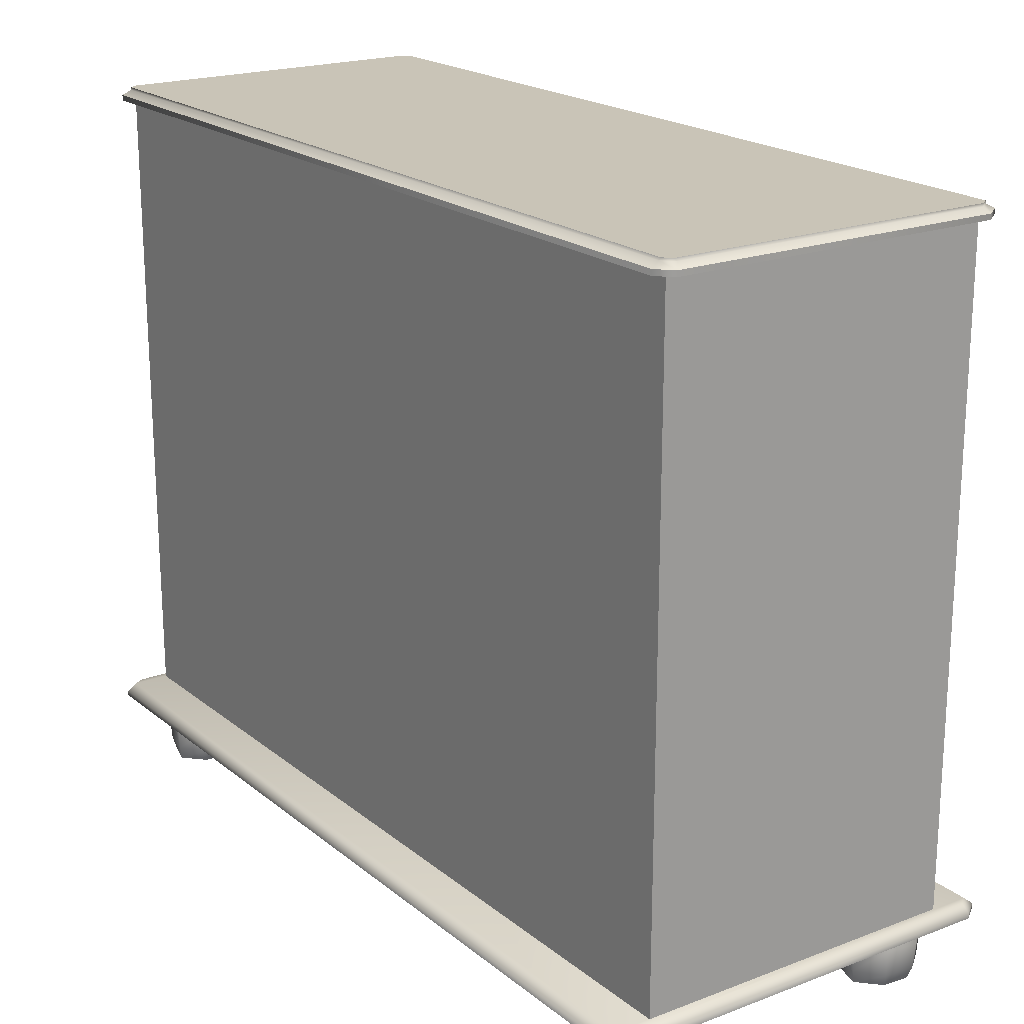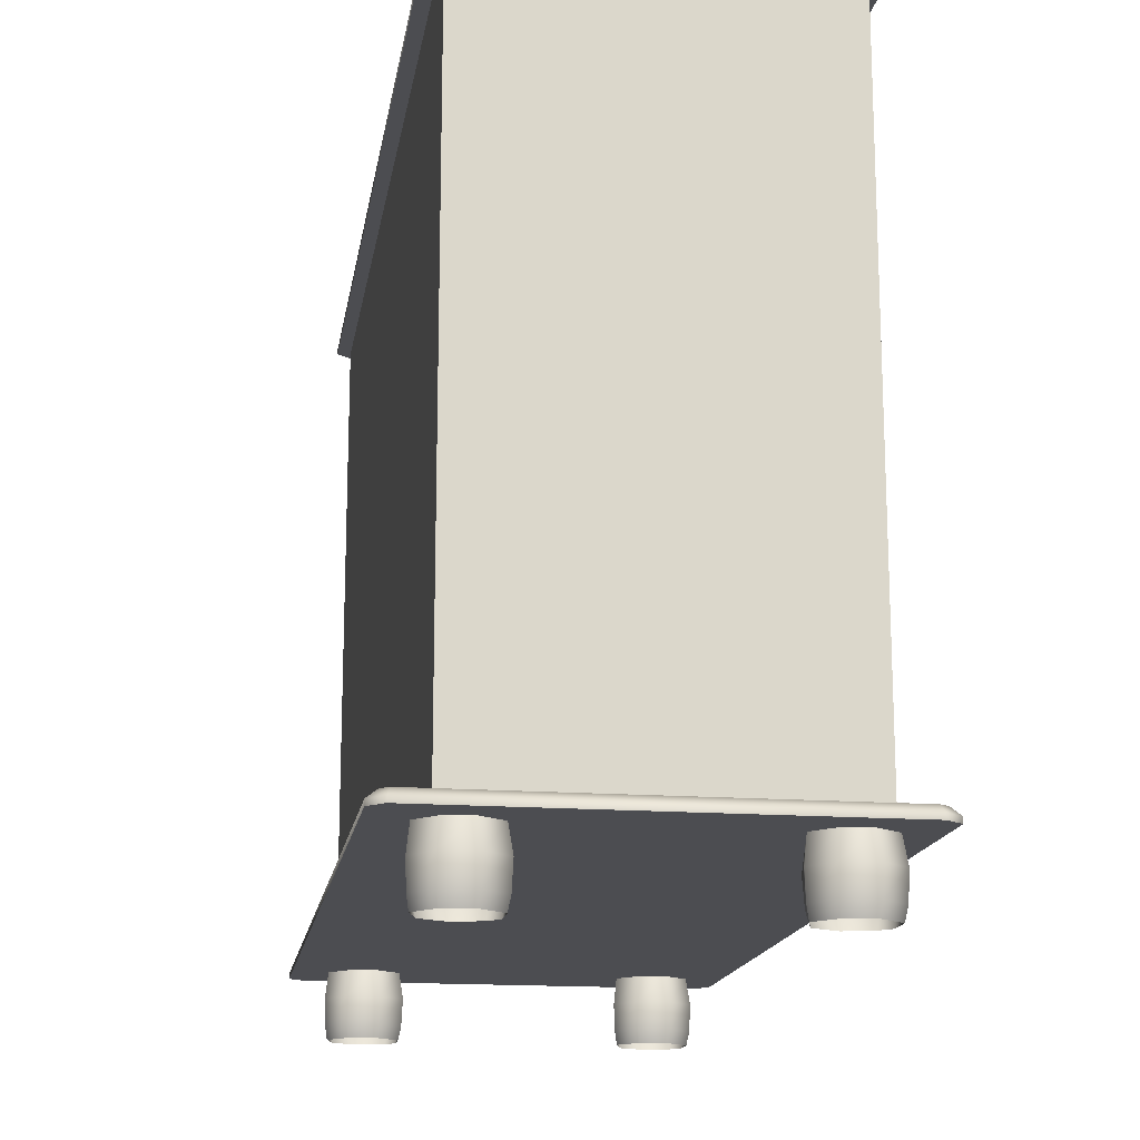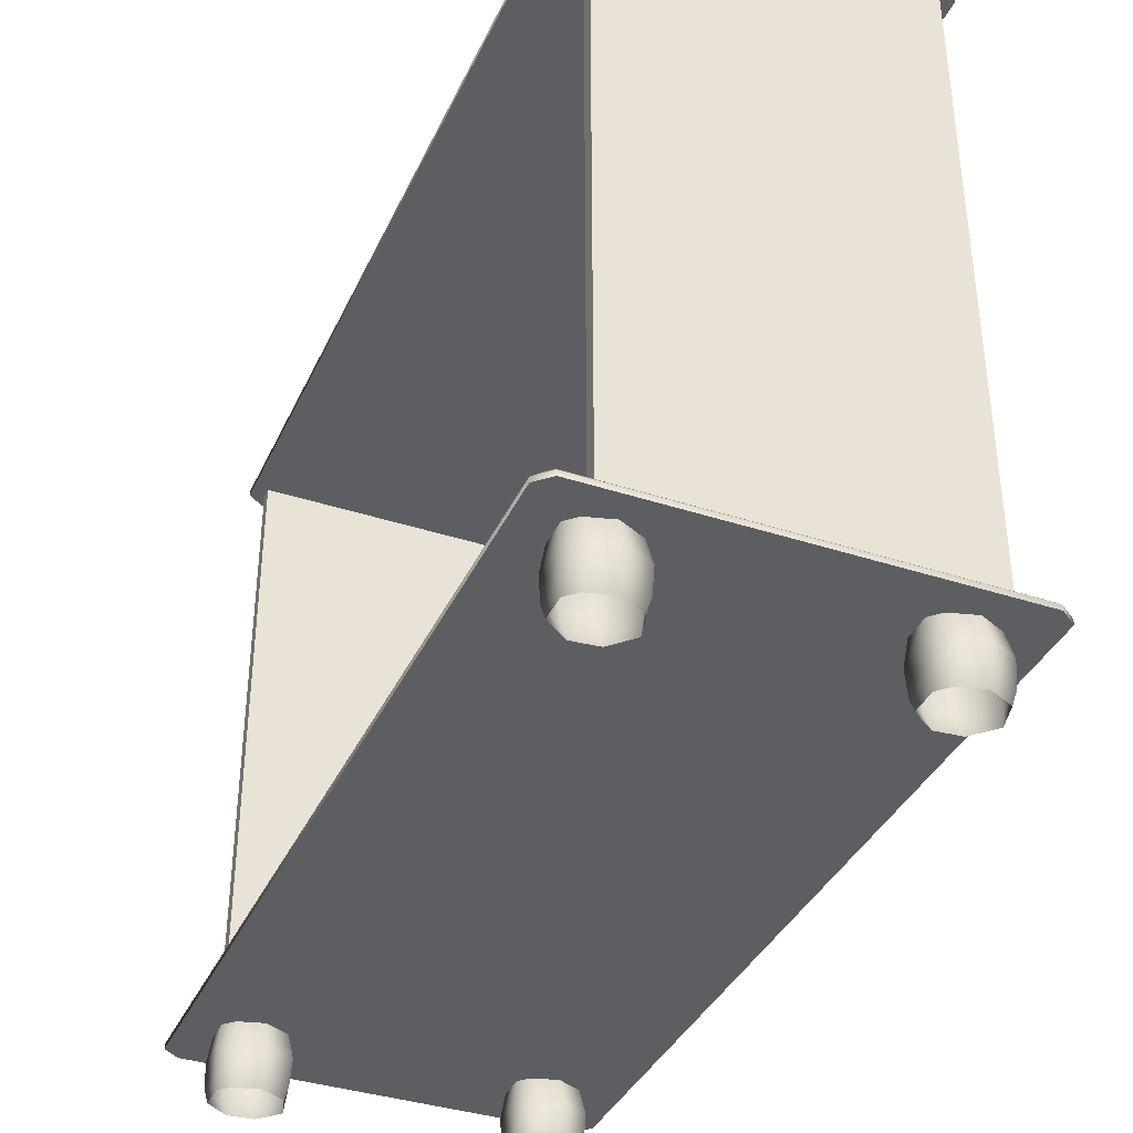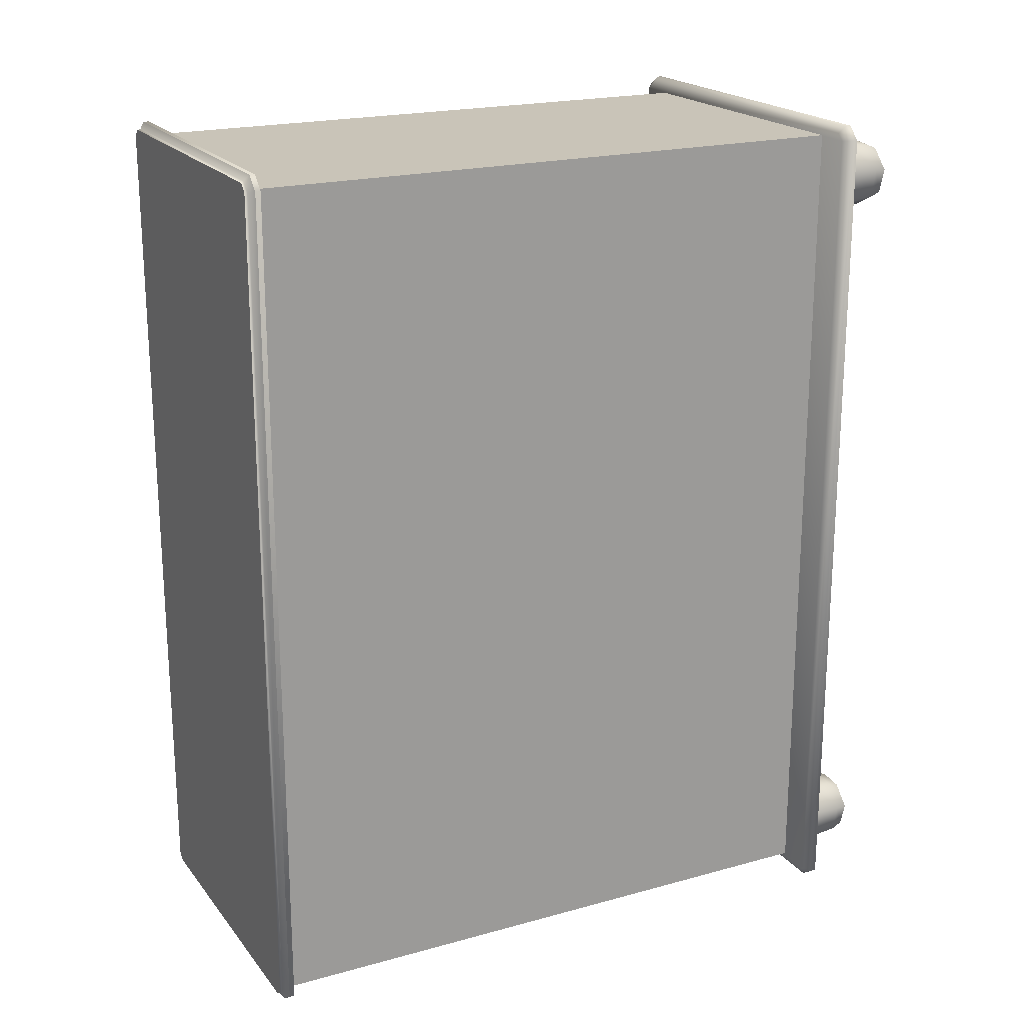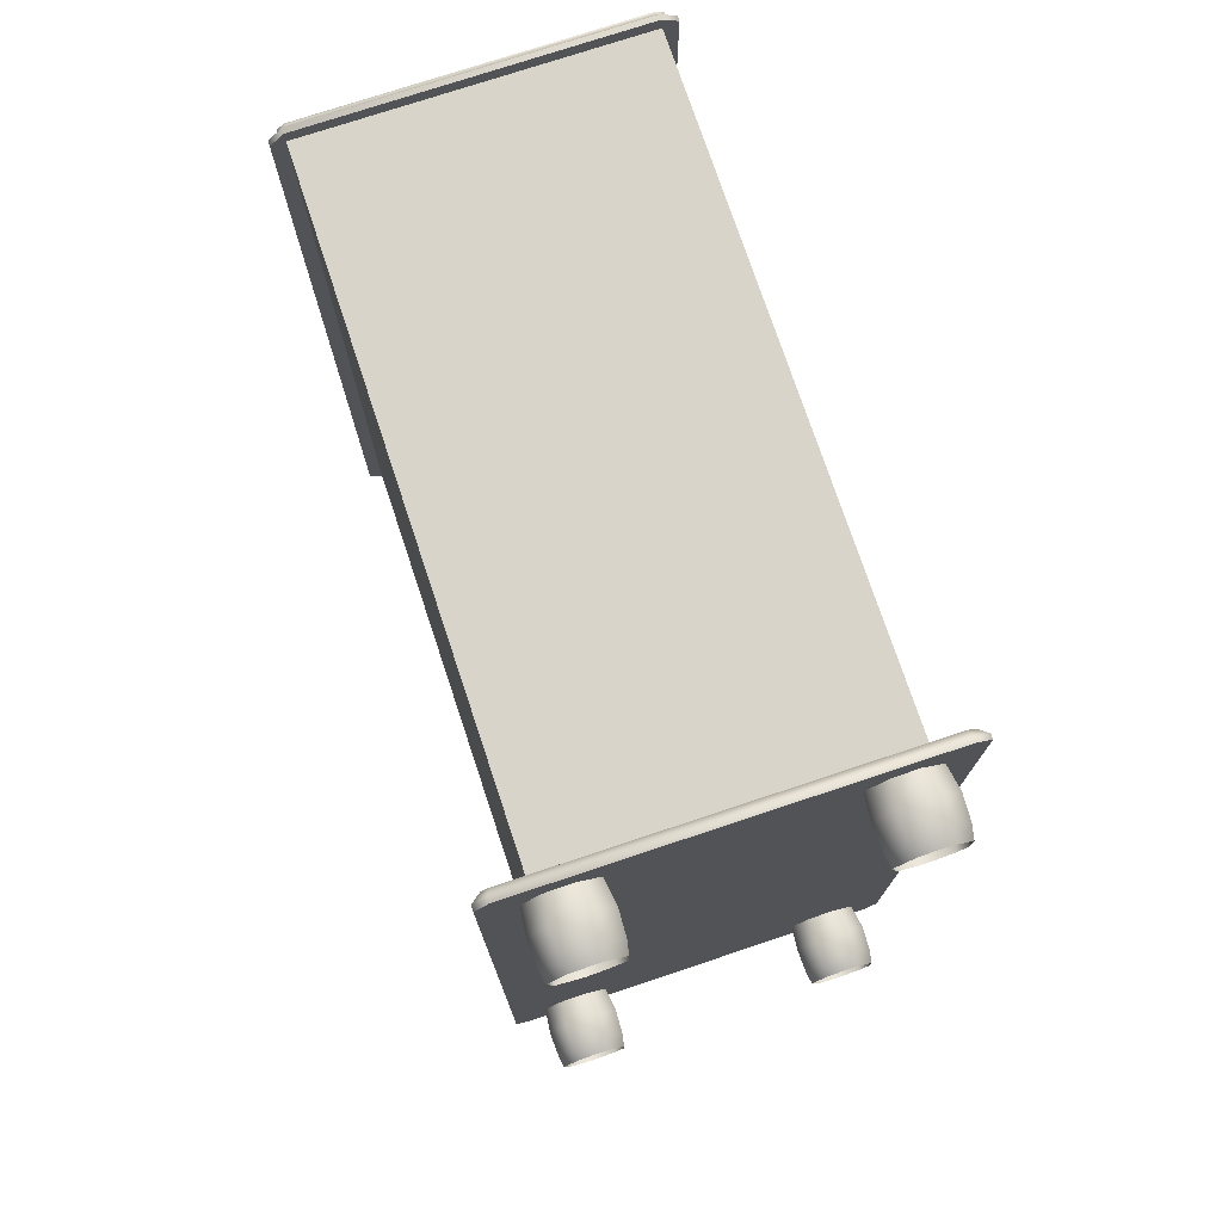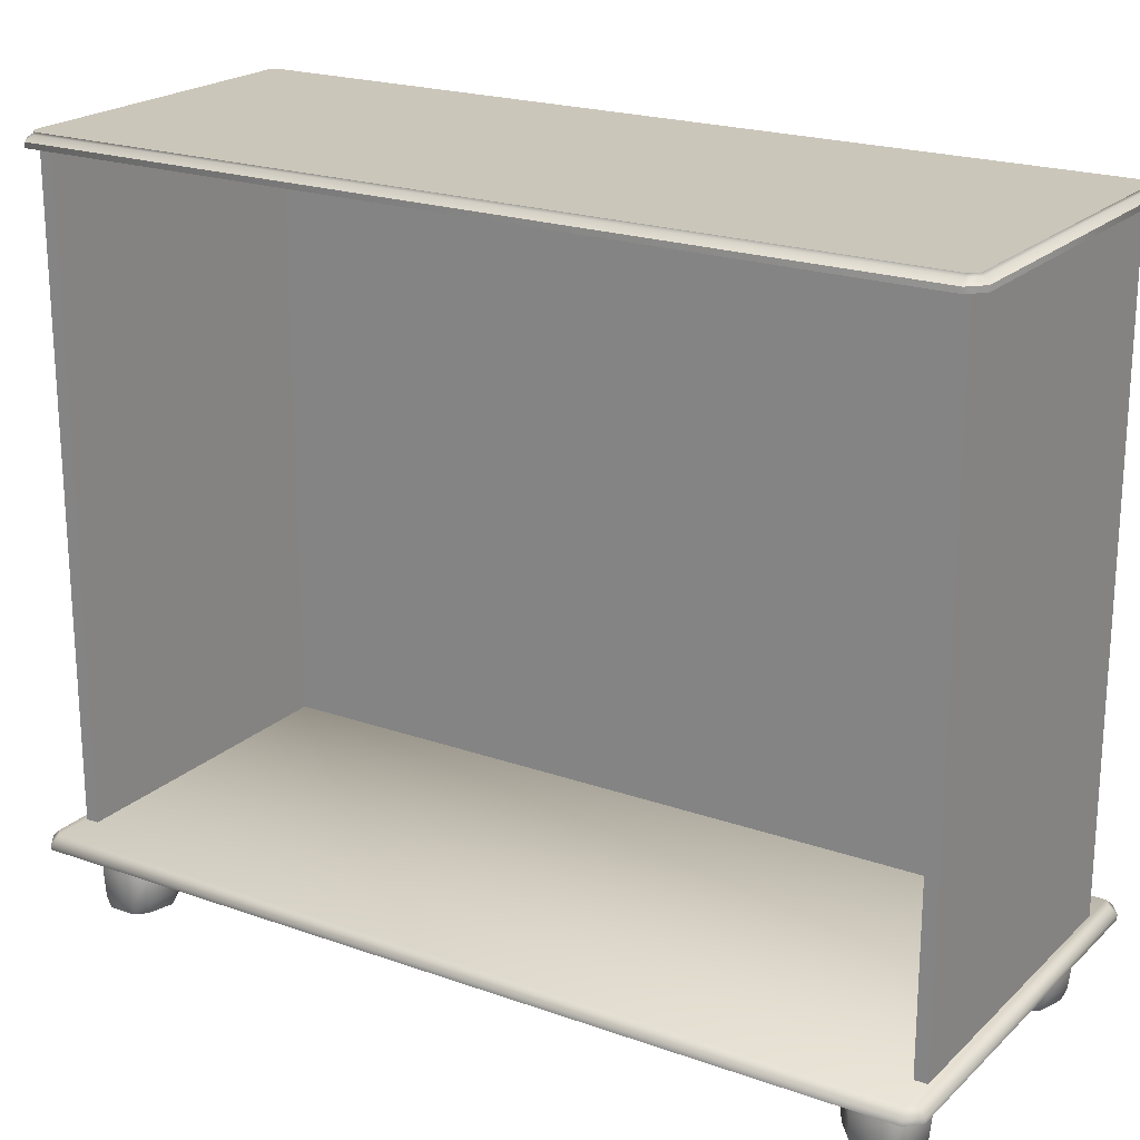
<metadata>
{"format":"obj","ext":"obj","renderer":"f3d","projection":"perspective","resolution":1024,"background":"white","views":[{"elev":19.9,"azim":-35.0,"up":"+Y"},{"elev":-16.2,"azim":-9.0,"up":"+Y"},{"elev":-37.6,"azim":157.2,"up":"+Y"},{"elev":20.2,"azim":-116.9,"up":"+Z"},{"elev":75.0,"azim":-18.4,"up":"+Z"},{"elev":21.1,"azim":122.4,"up":"+Y"}]}
</metadata>
<code>
v  -37.58 83.65 -27.38
v  -1.295 83.65 -27.35
v  -1.131 83.65 -127
v  -37.42 83.65 -127.1
v  -37.57 82.82 -128
v  -37.57 82.22 -128
v  -39.39 82.22 -126.6
v  -39.39 82.82 -126.6
v  -39.46 82.82 -28.05
v  -39.46 82.22 -28.05
v  -0.8242 82.82 -127.9
v  -0.8242 82.22 -127.9
v  0.7428 82.82 -126.4
v  0.7428 82.22 -126.4
v  0.6723 82.82 -27.78
v  0.6723 82.22 -27.78
v  -1.14 82.82 -26.46
v  -1.14 82.22 -26.46
v  -37.89 82.82 -26.52
v  -37.89 82.22 -26.52
v  -1.554 83.36 -27.16
v  -37.39 83.36 -27.2
v  -0.236 83.36 -28.14
v  -0.1848 83.36 -126.1
v  -1.325 83.36 -127.2
v  -37.16 83.36 -127.3
v  -38.48 83.36 -126.3
v  -38.53 83.36 -28.33
v  -0.3478 83.65 -28.04
v  -0.3111 83.65 -126.2
v  -38.37 83.65 -126.4
v  -38.4 83.65 -28.18
v  -37.88 82.22 -126.3
v  -37.88 9.822 -126.3
v  -37.88 9.822 -124.8
v  -37.88 82.22 -124.8
v  -1.017 82.22 -126.3
v  -1.017 82.22 -124.9
v  -1.017 9.822 -124.9
v  -1.017 9.822 -126.3
v  -36.96 9.822 -126.3
v  -36.96 82.22 -126.3
v  -36.86 82.22 -124.8
v  -36.86 9.822 -124.8
v  -37.88 82.22 -29.61
v  -37.88 9.822 -29.6
v  -37.88 9.822 -28.11
v  -37.88 82.22 -28.11
v  -1.017 82.22 -29.55
v  -1.017 82.22 -28.11
v  -1.017 9.822 -28.11
v  -1.017 9.822 -29.55
v  -36.86 9.822 -29.6
v  -36.86 82.22 -29.61
v  -36.96 82.22 -28.11
v  -36.96 9.822 -28.11
v  -41.19 9.822 -27.38
v  2.305 9.822 -27.35
v  3.252 9.822 -28.05
v  -42.01 9.822 -28.18
v  -41.18 8.987 -128
v  -41.18 8.387 -128
v  -42.99 8.387 -126.6
v  -42.99 8.987 -126.6
v  -43.06 8.387 -28.05
v  -43.06 8.987 -28.05
v  2.776 8.987 -127.9
v  2.776 8.387 -127.9
v  4.343 8.987 -126.4
v  4.343 8.387 -126.4
v  4.272 8.987 -27.78
v  4.272 8.387 -27.78
v  2.461 8.987 -26.46
v  2.461 8.387 -26.46
v  -41.5 8.987 -26.52
v  -41.5 8.387 -26.52
v  3.289 9.822 -126.2
v  2.469 9.822 -127
v  -41.02 9.822 -127.1
v  -41.97 9.822 -126.4
v  0.7364 2.53 -31.83
v  0.4573 1.1 -32.1
v  0.4573 1.1 -35.11
v  0.7364 2.53 -35.38
v  -0.3324 2.525 -36.76
v  -0.6771 1.1 -36.28
v  -3.638 2.535 -37.65
v  -3.563 1.1 -37.09
v  -6.673 2.526 -36.14
v  -6.344 1.1 -35.75
v  -7.41 2.534 -32.69
v  -7.181 1.1 -32.83
v  -5.326 2.528 -30
v  -5.02 1.1 -30.52
v  -1.888 2.532 -29.7
v  -2.099 1.1 -30.26
v  0.876 5.477 -35.52
v  0.876 5.477 -31.69
v  -0.16 5.48 -37
v  -3.676 5.475 -37.93
v  -6.837 5.479 -36.34
v  -7.525 5.475 -32.62
v  -5.479 5.478 -29.73
v  -1.782 5.476 -29.43
v  0.4573 8.375 -35.11
v  0.4573 8.375 -32.1
v  -0.6771 8.375 -36.28
v  -3.563 8.375 -37.09
v  -6.344 8.375 -35.75
v  -7.181 8.375 -32.83
v  -5.02 8.375 -30.52
v  -2.099 8.375 -30.26
v  -31.15 2.53 -31.83
v  -31.43 1.1 -32.1
v  -31.43 1.1 -35.11
v  -31.15 2.53 -35.38
v  -32.22 2.525 -36.76
v  -32.57 1.1 -36.28
v  -35.53 2.535 -37.65
v  -35.45 1.1 -37.09
v  -38.56 2.526 -36.14
v  -38.23 1.1 -35.75
v  -39.3 2.534 -32.69
v  -39.07 1.1 -32.83
v  -37.22 2.528 -30
v  -36.91 1.1 -30.52
v  -33.78 2.532 -29.7
v  -33.99 1.1 -30.26
v  -31.01 5.477 -35.52
v  -31.01 5.477 -31.69
v  -32.05 5.48 -37
v  -35.57 5.475 -37.93
v  -38.73 5.479 -36.34
v  -39.41 5.475 -32.62
v  -37.37 5.478 -29.73
v  -33.67 5.476 -29.43
v  -31.43 8.375 -35.11
v  -31.43 8.375 -32.1
v  -32.57 8.375 -36.28
v  -35.45 8.375 -37.09
v  -38.23 8.375 -35.75
v  -39.07 8.375 -32.83
v  -36.91 8.375 -30.52
v  -33.99 8.375 -30.26
v  -31.15 2.53 -119.7
v  -31.43 1.1 -119.9
v  -31.43 1.1 -122.9
v  -31.15 2.53 -123.2
v  -32.22 2.525 -124.6
v  -32.57 1.1 -124.1
v  -35.53 2.535 -125.5
v  -35.45 1.1 -124.9
v  -38.56 2.526 -124
v  -38.23 1.1 -123.6
v  -39.3 2.534 -120.5
v  -39.07 1.1 -120.7
v  -37.22 2.528 -117.8
v  -36.91 1.1 -118.4
v  -33.78 2.532 -117.5
v  -33.99 1.1 -118.1
v  -31.01 5.477 -123.3
v  -31.01 5.477 -119.5
v  -32.05 5.48 -124.8
v  -35.57 5.475 -125.8
v  -38.73 5.479 -124.2
v  -39.41 5.475 -120.4
v  -37.37 5.478 -117.6
v  -33.67 5.476 -117.3
v  -31.43 8.375 -122.9
v  -31.43 8.375 -119.9
v  -32.57 8.375 -124.1
v  -35.45 8.375 -124.9
v  -38.23 8.375 -123.6
v  -39.07 8.375 -120.7
v  -36.91 8.375 -118.4
v  -33.99 8.375 -118.1
v  0.6338 2.53 -119.7
v  0.3547 1.1 -119.9
v  0.3547 1.1 -122.9
v  0.6338 2.53 -123.2
v  -0.435 2.525 -124.6
v  -0.7797 1.1 -124.1
v  -3.741 2.535 -125.5
v  -3.665 1.1 -124.9
v  -6.776 2.526 -124
v  -6.447 1.1 -123.6
v  -7.513 2.534 -120.5
v  -7.284 1.1 -120.7
v  -5.428 2.528 -117.8
v  -5.122 1.1 -118.4
v  -1.99 2.532 -117.5
v  -2.202 1.1 -118.1
v  0.7734 5.477 -123.3
v  0.7734 5.477 -119.5
v  -0.2626 5.48 -124.8
v  -3.778 5.475 -125.8
v  -6.94 5.479 -124.2
v  -7.627 5.475 -120.4
v  -5.582 5.478 -117.6
v  -1.885 5.476 -117.3
v  0.3547 8.375 -122.9
v  0.3547 8.375 -119.9
v  -0.7797 8.375 -124.1
v  -3.665 8.375 -124.9
v  -6.447 8.375 -123.6
v  -7.284 8.375 -120.7
v  -5.122 8.375 -118.4
v  -2.202 8.375 -118.1
g M_Cabinet
f 1 2 3 4
f 5 6 7 8
f 9 8 7 10
f 11 12 6 5
f 13 14 12 11
f 15 16 14 13
f 17 18 16 15
f 19 20 18 17
f 19 9 10 20
f 21 22 19 17
f 23 21 17 15
f 13 24 23 15
f 25 24 13 11
f 26 25 11 5
f 27 26 5 8
f 9 28 27 8
f 19 22 28 9
f 29 2 21 23
f 30 29 23 24
f 3 30 24 25
f 26 4 3 25
f 31 4 26 27
f 32 31 27 28
f 1 32 28 22
f 21 2 1 22
f 18 20 6 12
f 6 20 10 7
f 18 12 14 16
f 1 4 31 32
f 3 2 29 30
f 33 34 35 36
f 37 38 39 40
f 37 40 41 42
f 39 38 43 44
f 45 46 47 48
f 49 50 51 52
f 49 52 53 54
f 51 50 55 56
f 53 46 35 44
f 54 53 44 43
f 45 54 43 36
f 46 45 36 35
f 33 36 43 42
f 42 41 34 33
f 37 42 43 38
f 35 34 41 44
f 44 41 40 39
f 45 48 55 54
f 56 55 48 47
f 54 55 50 49
f 56 47 46 53
f 56 53 52 51
f 57 58 59 60
f 61 62 63 64
f 64 63 65 66
f 67 68 62 61
f 69 70 68 67
f 71 72 70 69
f 73 74 72 71
f 75 76 74 73
f 75 66 65 76
f 73 58 57 75
f 73 71 59 58
f 69 77 59 71
f 69 67 78 77
f 67 61 79 78
f 64 80 79 61
f 66 60 80 64
f 75 57 60 66
f 74 76 62 68
f 80 77 78 79
f 80 60 59 77
f 74 68 70 72
f 62 76 65 63
f 81 82 83 84
f 85 84 83 86
f 87 85 86 88
f 89 87 88 90
f 91 89 90 92
f 93 91 92 94
f 95 93 94 96
f 81 95 96 82
f 81 84 97 98
f 99 97 84 85
f 100 99 85 87
f 101 100 87 89
f 102 101 89 91
f 103 102 91 93
f 104 103 93 95
f 98 104 95 81
f 98 97 105 106
f 107 105 97 99
f 108 107 99 100
f 109 108 100 101
f 110 109 101 102
f 111 110 102 103
f 112 111 103 104
f 106 112 104 98
f 113 114 115 116
f 117 116 115 118
f 119 117 118 120
f 121 119 120 122
f 123 121 122 124
f 125 123 124 126
f 127 125 126 128
f 113 127 128 114
f 113 116 129 130
f 131 129 116 117
f 132 131 117 119
f 133 132 119 121
f 134 133 121 123
f 135 134 123 125
f 136 135 125 127
f 130 136 127 113
f 130 129 137 138
f 139 137 129 131
f 140 139 131 132
f 141 140 132 133
f 142 141 133 134
f 143 142 134 135
f 144 143 135 136
f 138 144 136 130
f 145 146 147 148
f 149 148 147 150
f 151 149 150 152
f 153 151 152 154
f 155 153 154 156
f 157 155 156 158
f 159 157 158 160
f 145 159 160 146
f 145 148 161 162
f 163 161 148 149
f 164 163 149 151
f 165 164 151 153
f 166 165 153 155
f 167 166 155 157
f 168 167 157 159
f 162 168 159 145
f 162 161 169 170
f 171 169 161 163
f 172 171 163 164
f 173 172 164 165
f 174 173 165 166
f 175 174 166 167
f 176 175 167 168
f 170 176 168 162
f 177 178 179 180
f 181 180 179 182
f 183 181 182 184
f 185 183 184 186
f 187 185 186 188
f 189 187 188 190
f 191 189 190 192
f 177 191 192 178
f 177 180 193 194
f 195 193 180 181
f 196 195 181 183
f 197 196 183 185
f 198 197 185 187
f 199 198 187 189
f 200 199 189 191
f 194 200 191 177
f 194 193 201 202
f 203 201 193 195
f 204 203 195 196
f 205 204 196 197
f 206 205 197 198
f 207 206 198 199
f 208 207 199 200
f 202 208 200 194

</code>
